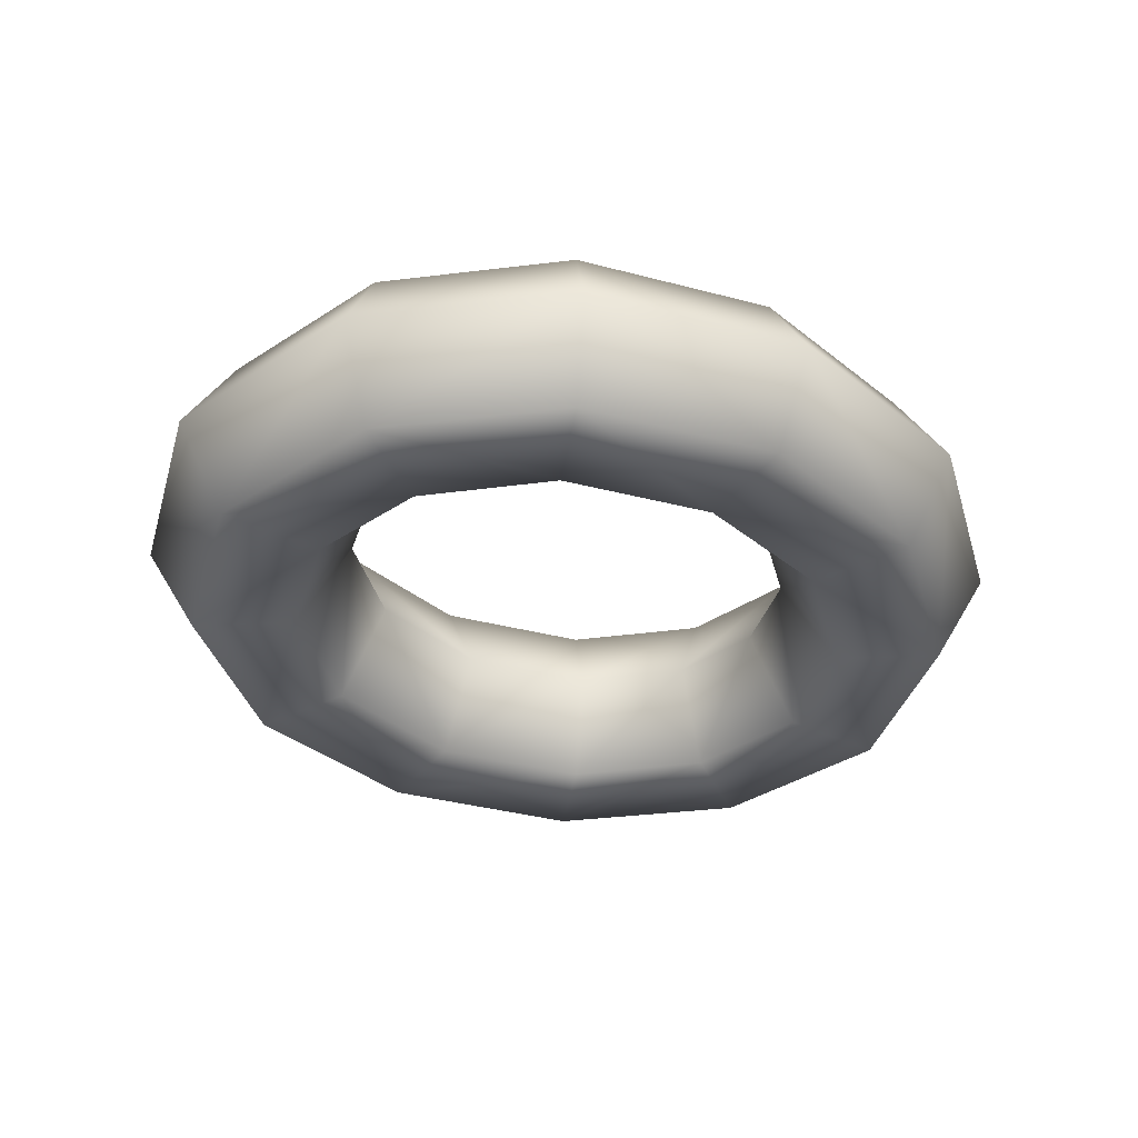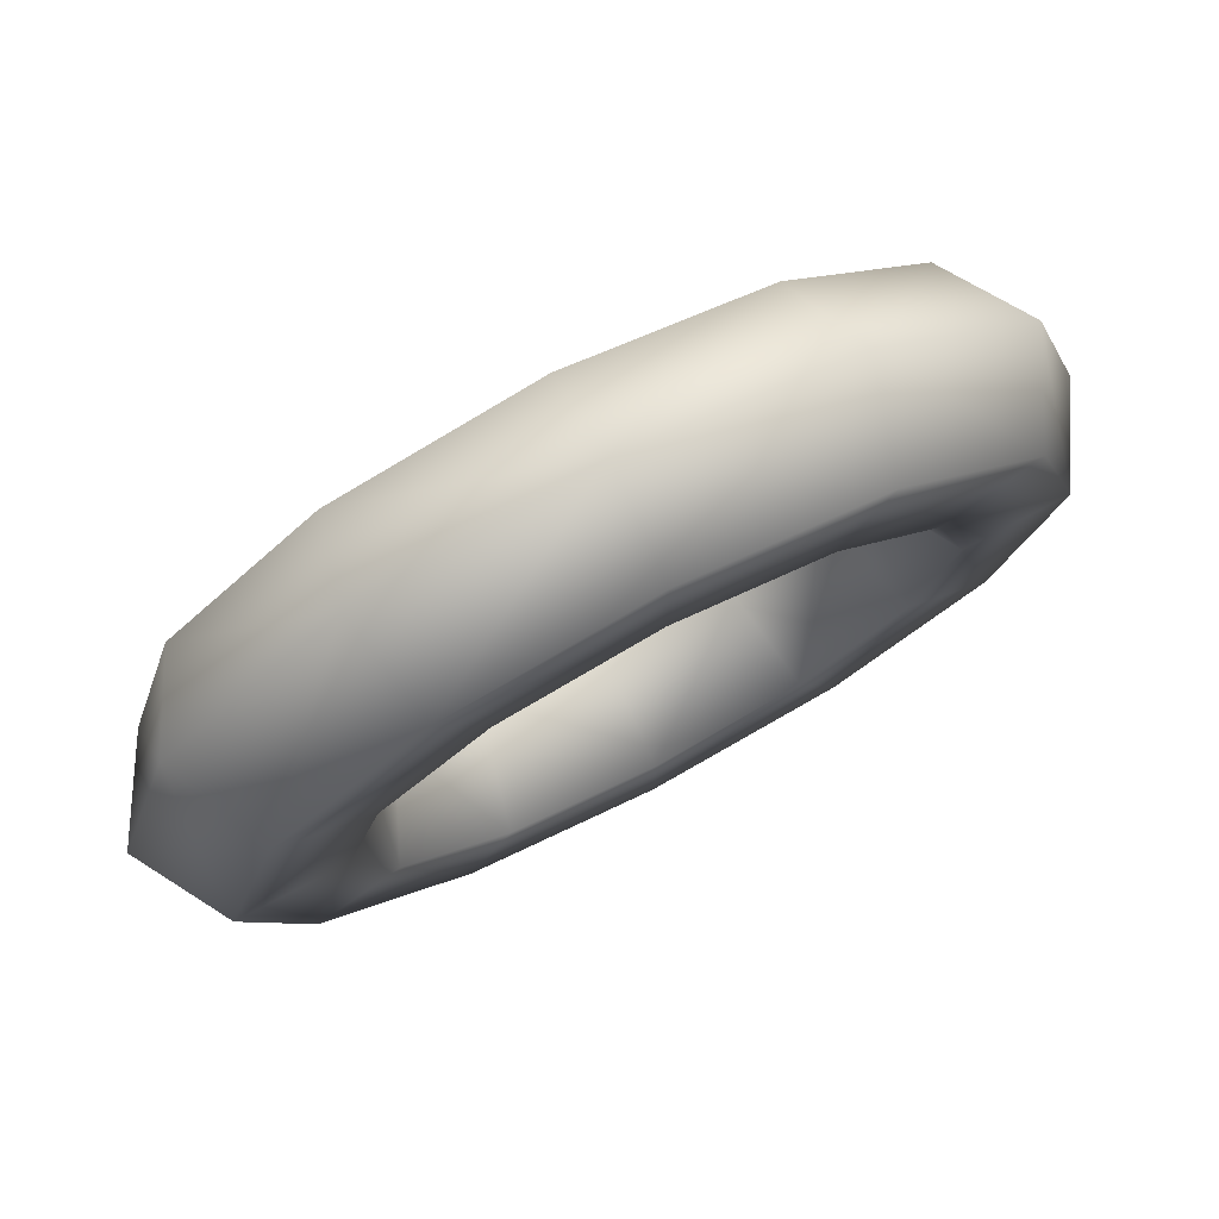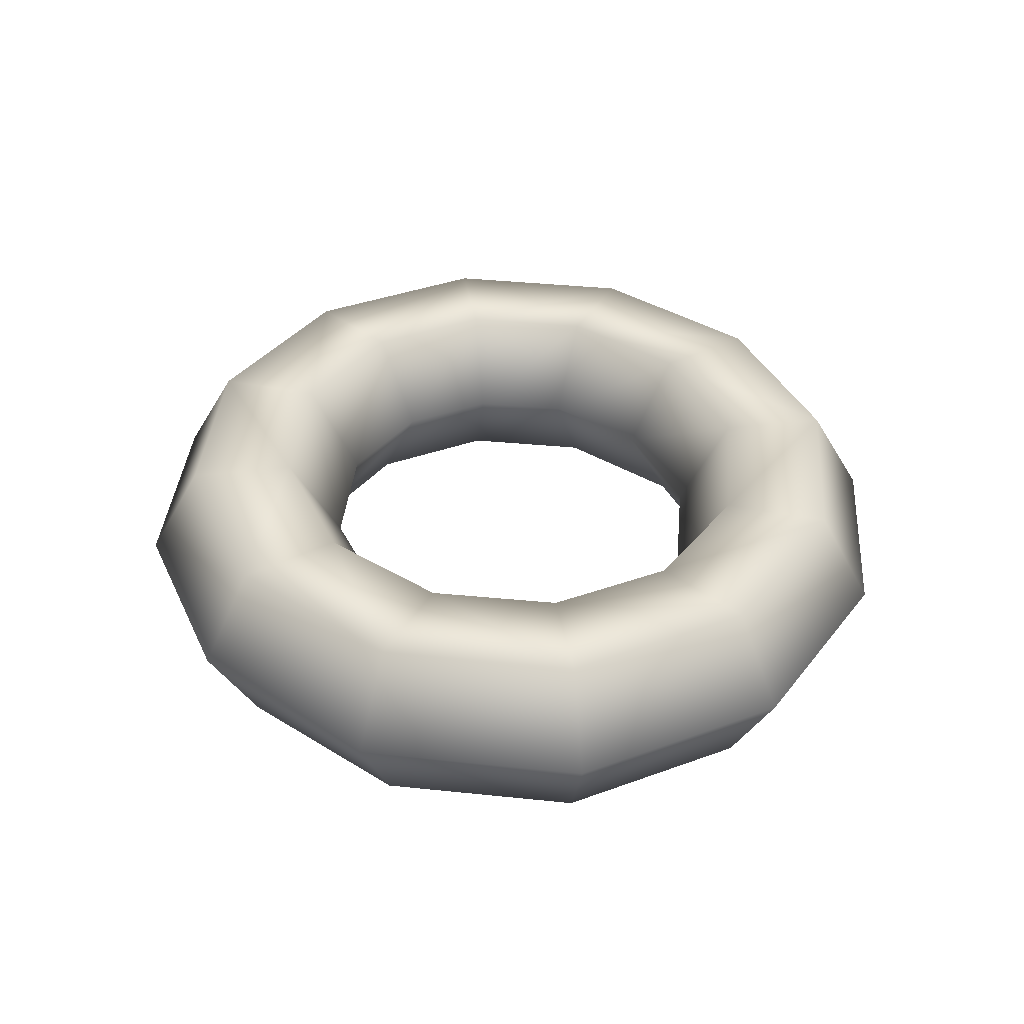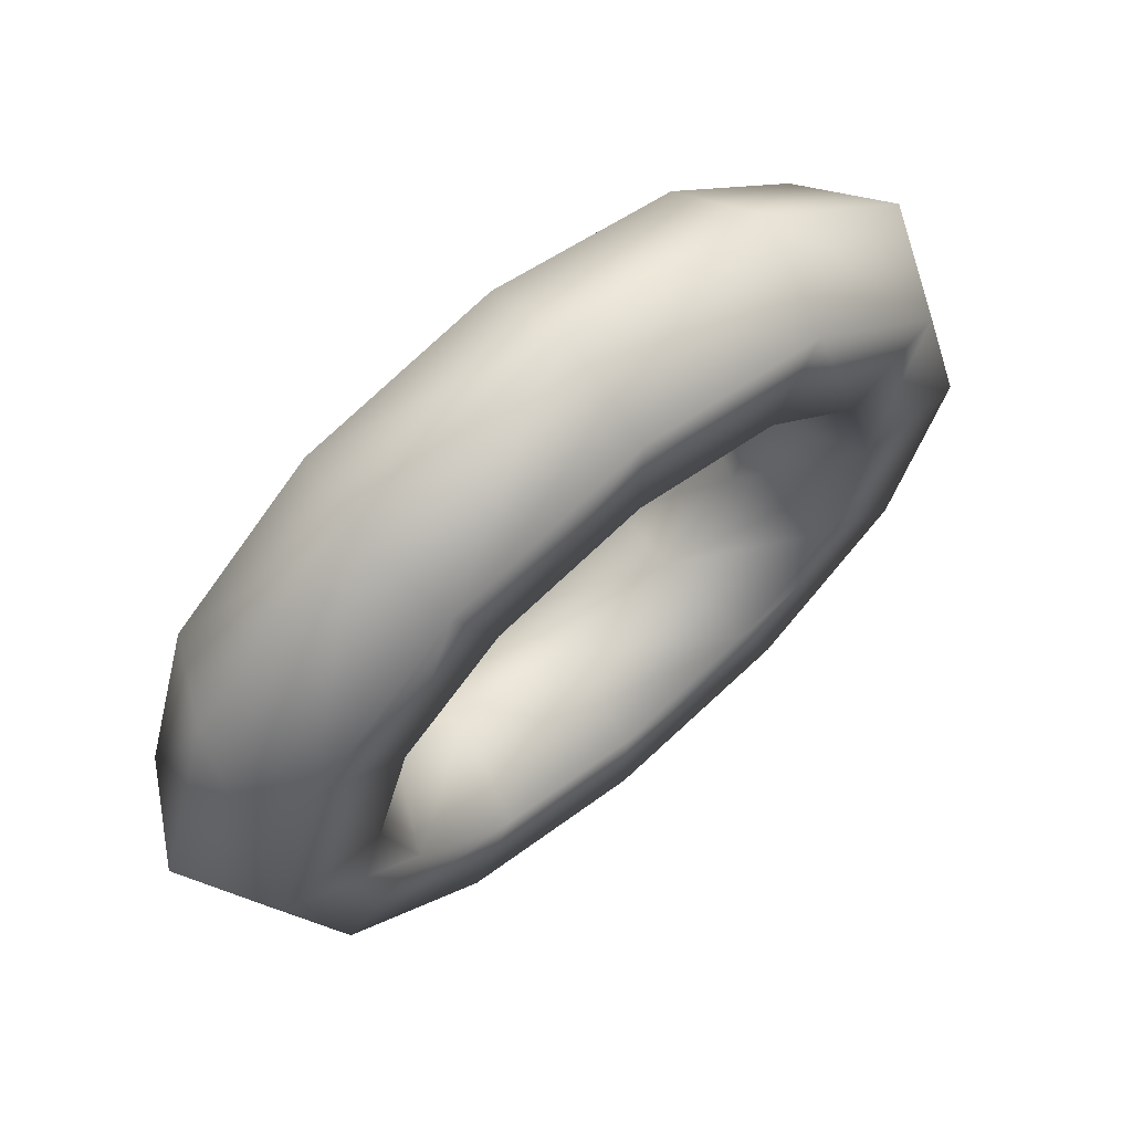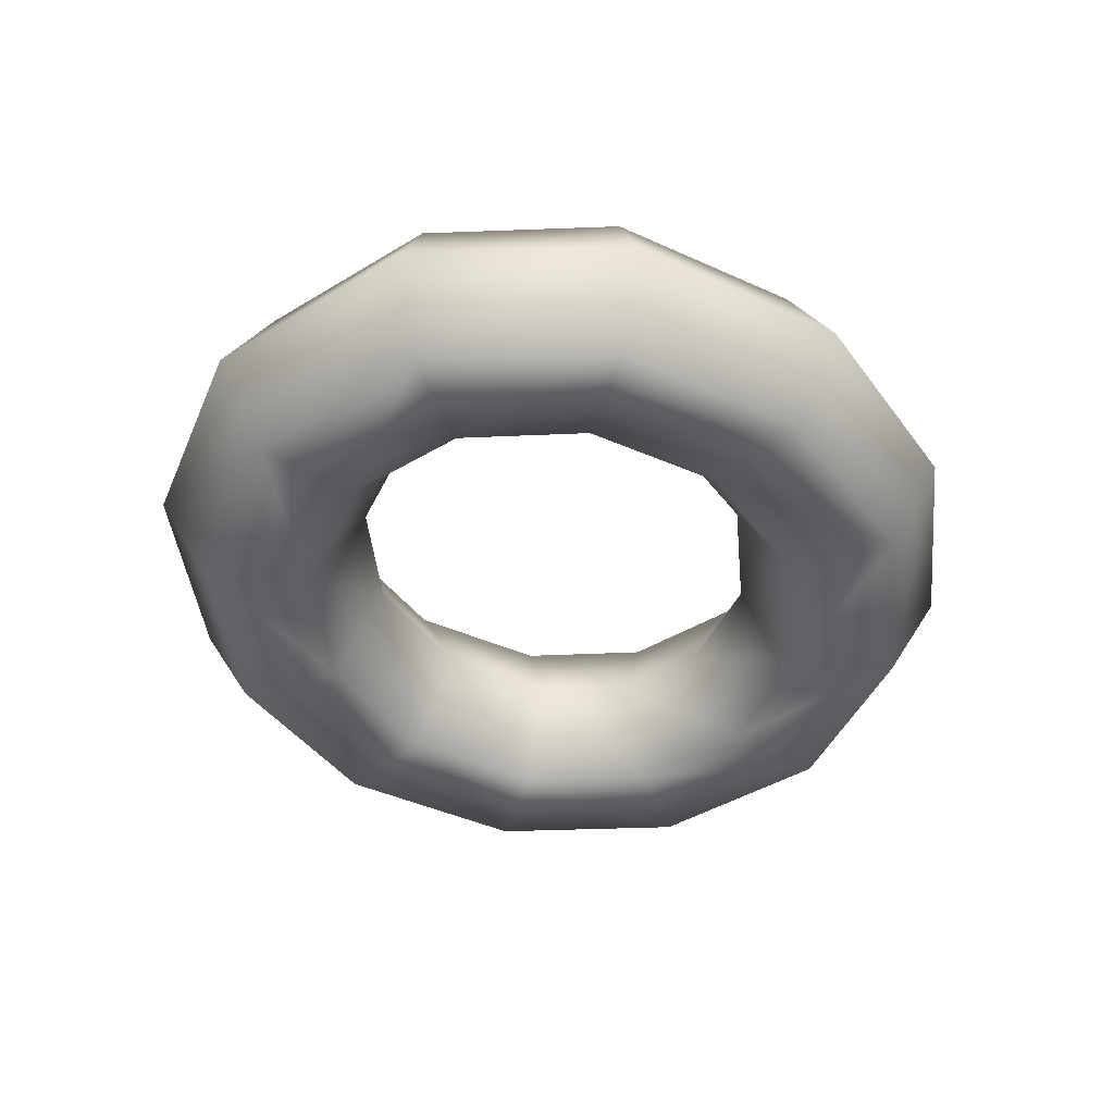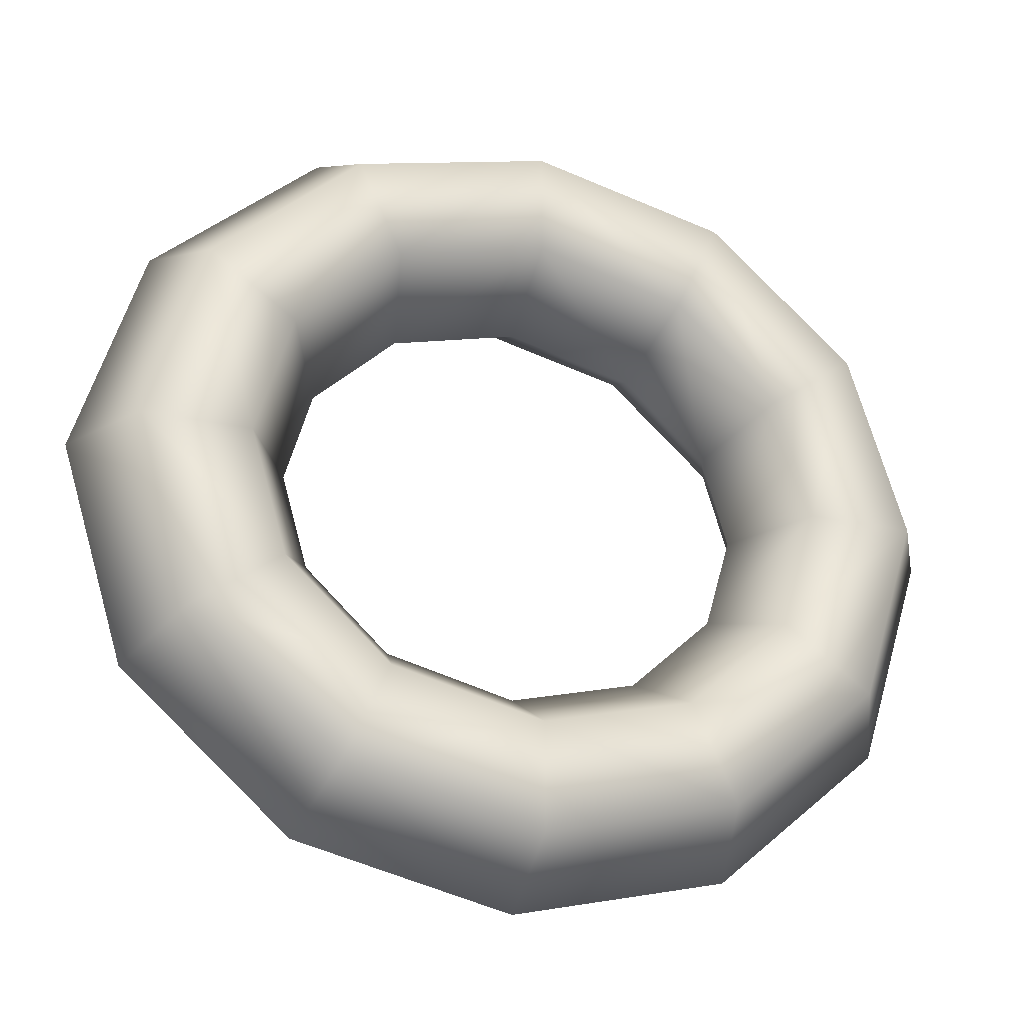
<metadata>
{"format":"obj","ext":"obj","renderer":"f3d","projection":"perspective","resolution":1024,"background":"white","views":[{"elev":-36.5,"azim":-32.6,"up":"+Z"},{"elev":75.0,"azim":-27.6,"up":"+Y"},{"elev":36.1,"azim":-99.0,"up":"+Z"},{"elev":64.5,"azim":139.6,"up":"+Y"},{"elev":-42.0,"azim":109.5,"up":"+Z"},{"elev":-25.3,"azim":160.6,"up":"+Y"}]}
</metadata>
<code>
g pm0720_12_RArmCRingSkin
v -2.5 -0.1332 2.331
v -2.566 -0.08878 2.283
v -2.5 -0.1055 2.283
v -2.578 -0.114 2.331
v -2.5 -0.1888 2.331
v -2.61 -0.04816 2.283
v -2.601 -0.1645 2.331
v -2.5 -0.2165 2.283
v -2.632 -0.06431 2.331
v -2.623 -2.842e-16 2.283
v -2.651 -2.813e-16 2.331
v -2.61 0.04816 2.283
v -2.677 -0.09661 2.331
v -2.612 -0.1898 2.283
v -2.632 0.06431 2.331
v -2.566 0.08878 2.283
v -2.707 -2.813e-16 2.331
v -2.578 0.114 2.331
v -2.5 0.1055 2.283
v -2.601 -0.1645 2.235
v -2.5 -0.1888 2.235
v -2.5 -0.1332 2.235
v -2.7 -0.1128 2.283
v -2.578 -0.114 2.235
v -2.5 -0.1055 2.283
v -2.566 -0.08878 2.283
v -2.677 -0.09661 2.235
v -2.632 -0.06431 2.235
v -2.61 -0.04816 2.283
v -2.707 -2.872e-16 2.235
v -2.651 -2.872e-16 2.235
v -2.623 -2.842e-16 2.283
v -2.632 0.06431 2.235
v -2.61 0.04816 2.283
v -2.734 -2.842e-16 2.283
v -2.677 0.09661 2.235
v -2.7 0.1128 2.283
v -2.578 0.114 2.235
v -2.566 0.08878 2.283
v -2.677 0.09661 2.331
v -2.601 0.1645 2.235
v -2.612 0.1898 2.283
v -2.5 0.2165 2.283
v -2.601 0.1645 2.331
v -2.5 0.1332 2.235
v -2.5 0.1055 2.283
v -2.434 0.08878 2.283
v -2.5 0.1888 2.235
v -2.422 0.114 2.235
v -2.39 0.04816 2.283
v -2.5 0.1332 2.331
v -2.399 0.1645 2.235
v -2.368 0.06431 2.235
v -2.377 -2.842e-16 2.283
v -2.349 -2.872e-16 2.235
v -2.39 -0.04816 2.283
v -2.323 0.09661 2.235
v -2.368 -0.06431 2.235
v -2.434 -0.08878 2.283
v -2.5 0.1888 2.331
v -2.388 0.1898 2.283
v -2.399 0.1645 2.331
v -2.293 -2.872e-16 2.235
v -2.422 -0.114 2.235
v -2.5 -0.1055 2.283
v -2.5 -0.1332 2.235
v -2.422 0.114 2.331
v -2.434 0.08878 2.283
v -2.3 0.1128 2.283
v -2.323 0.09661 2.331
v -2.368 0.06431 2.331
v -2.39 0.04816 2.283
v -2.399 -0.1645 2.235
v -2.5 -0.1888 2.235
v -2.5 -0.2165 2.283
v -2.293 -2.813e-16 2.331
v -2.349 -2.813e-16 2.331
v -2.377 -2.842e-16 2.283
v -2.323 -0.09661 2.235
v -2.388 -0.1898 2.283
v -2.266 -2.842e-16 2.283
v -2.3 -0.1128 2.283
v -2.323 -0.09661 2.331
v -2.368 -0.06431 2.331
v -2.39 -0.04816 2.283
v -2.399 -0.1645 2.331
v -2.5 -0.1888 2.331
v -2.422 -0.114 2.331
v -2.434 -0.08878 2.283
v -2.5 -0.1332 2.331
v -2.5 -0.1055 2.283
g pm0720_12_RArmCRingSkin_0
f 3 2 1
f 2 4 1
f 1 4 5
f 2 6 4
f 4 7 5
f 5 7 8
f 6 9 4
f 4 9 7
f 6 10 9
f 10 11 9
f 11 10 12
f 9 13 7
f 9 11 13
f 7 14 8
f 7 13 14
f 15 11 12
f 15 12 16
f 11 17 13
f 17 11 15
f 18 15 16
f 18 16 19
f 8 14 20
f 21 8 20
f 21 20 22
f 13 23 14
f 13 17 23
f 20 24 22
f 22 24 25
f 24 26 25
f 20 14 27
f 20 27 24
f 14 23 27
f 24 28 26
f 27 28 24
f 28 29 26
f 27 23 30
f 27 30 28
f 28 31 29
f 30 31 28
f 31 32 29
f 32 31 33
f 34 32 33
f 23 35 30
f 17 35 23
f 31 30 36
f 33 31 36
f 30 35 37
f 37 35 17
f 36 30 37
f 34 33 38
f 39 34 38
f 40 37 17
f 40 17 15
f 40 15 18
f 33 36 41
f 38 33 41
f 36 37 42
f 42 37 40
f 41 36 42
f 41 42 43
f 44 42 40
f 44 40 18
f 43 42 44
f 39 38 45
f 46 39 45
f 47 46 45
f 38 41 48
f 45 38 48
f 48 41 43
f 49 47 45
f 49 45 48
f 50 47 49
f 44 18 51
f 51 18 19
f 52 49 48
f 52 48 43
f 53 50 49
f 53 49 52
f 54 50 53
f 55 54 53
f 54 55 56
f 57 53 52
f 55 53 57
f 55 58 56
f 56 58 59
f 60 44 51
f 60 43 44
f 61 52 43
f 57 52 61
f 43 60 62
f 62 60 51
f 61 43 62
f 63 55 57
f 55 63 58
f 58 64 59
f 59 64 65
f 64 66 65
f 67 62 51
f 67 51 19
f 68 67 19
f 69 57 61
f 63 57 69
f 61 62 70
f 70 62 67
f 69 61 70
f 71 67 68
f 71 70 67
f 72 71 68
f 64 73 66
f 73 74 66
f 75 74 73
f 69 70 76
f 76 70 71
f 77 71 72
f 77 76 71
f 78 77 72
f 79 73 64
f 58 79 64
f 63 79 58
f 80 75 73
f 80 73 79
f 81 63 69
f 81 69 76
f 82 79 63
f 81 82 63
f 81 76 82
f 82 80 79
f 76 83 82
f 76 77 83
f 82 83 80
f 77 78 84
f 77 84 83
f 78 85 84
f 80 86 75
f 83 86 80
f 83 84 86
f 86 87 75
f 84 85 88
f 84 88 86
f 86 88 87
f 85 89 88
f 88 90 87
f 88 89 90
f 89 91 90

</code>
